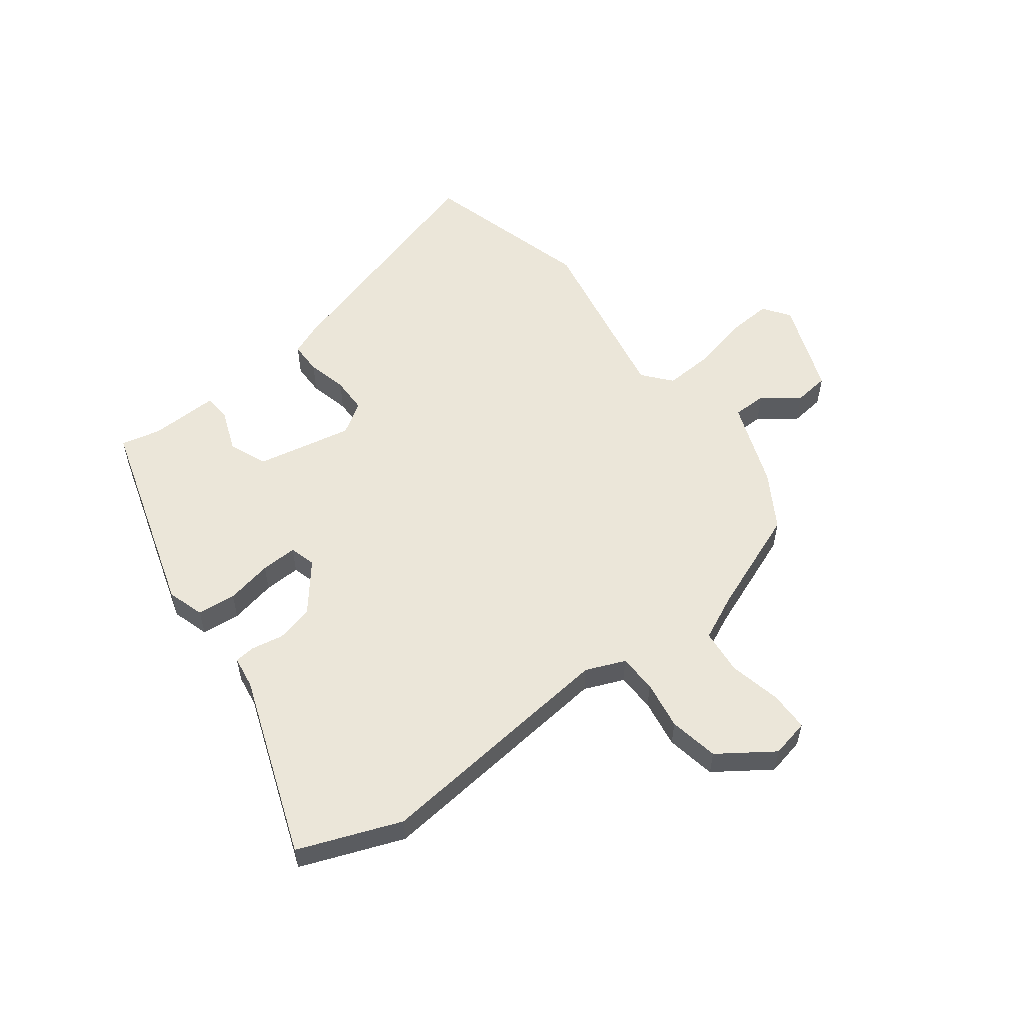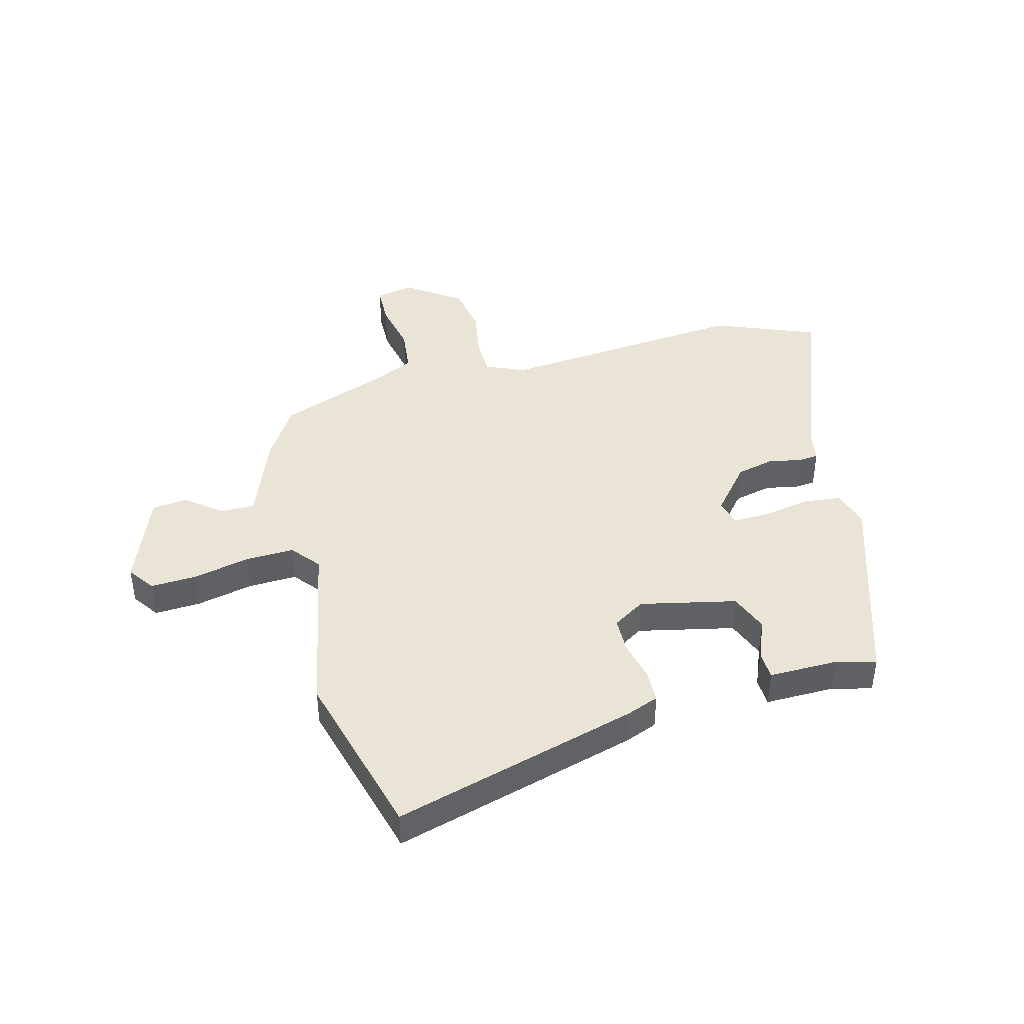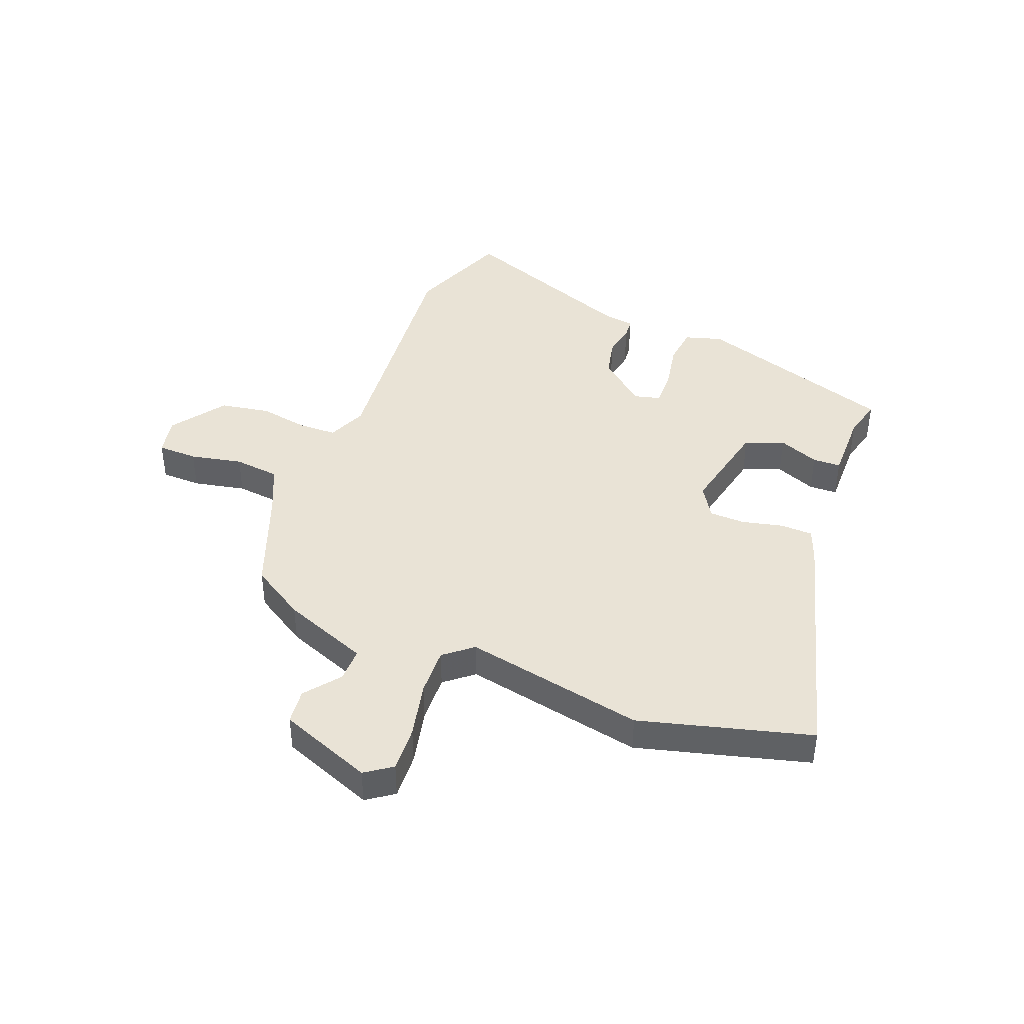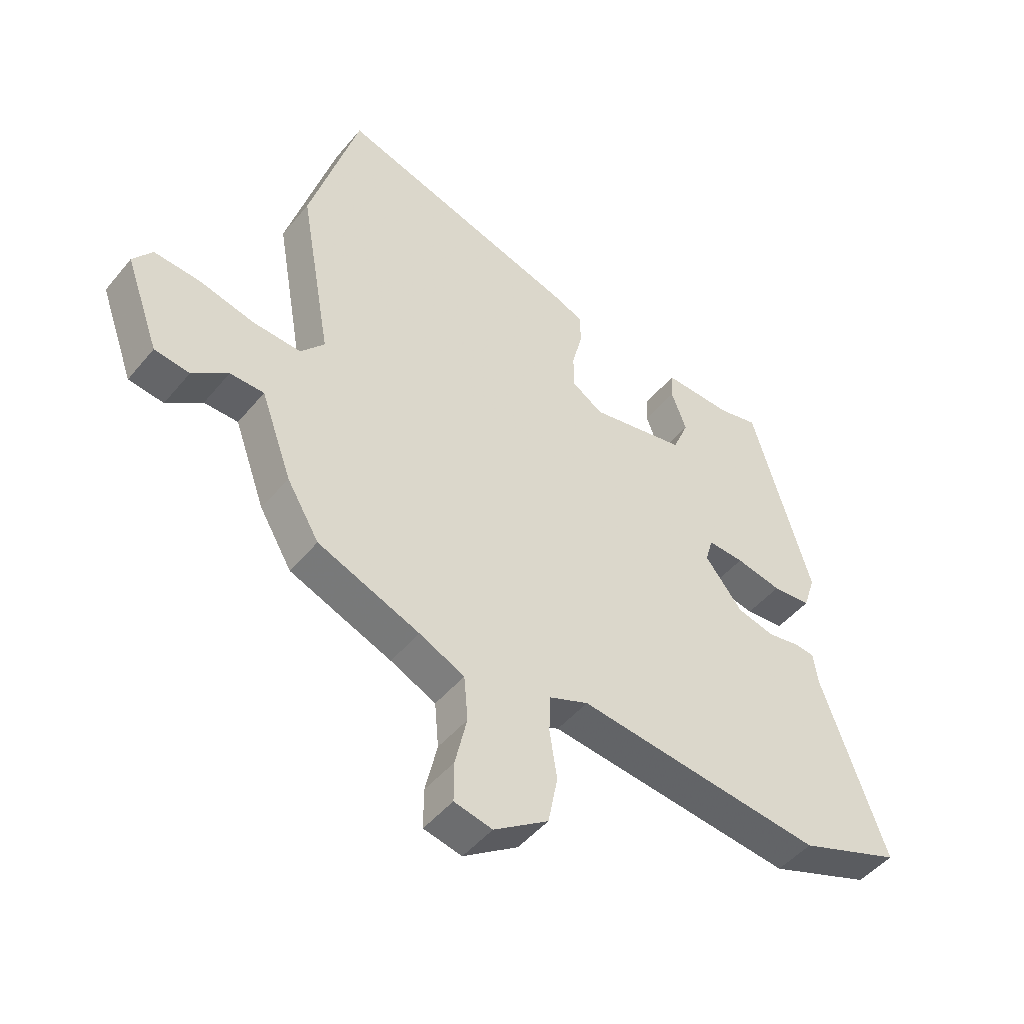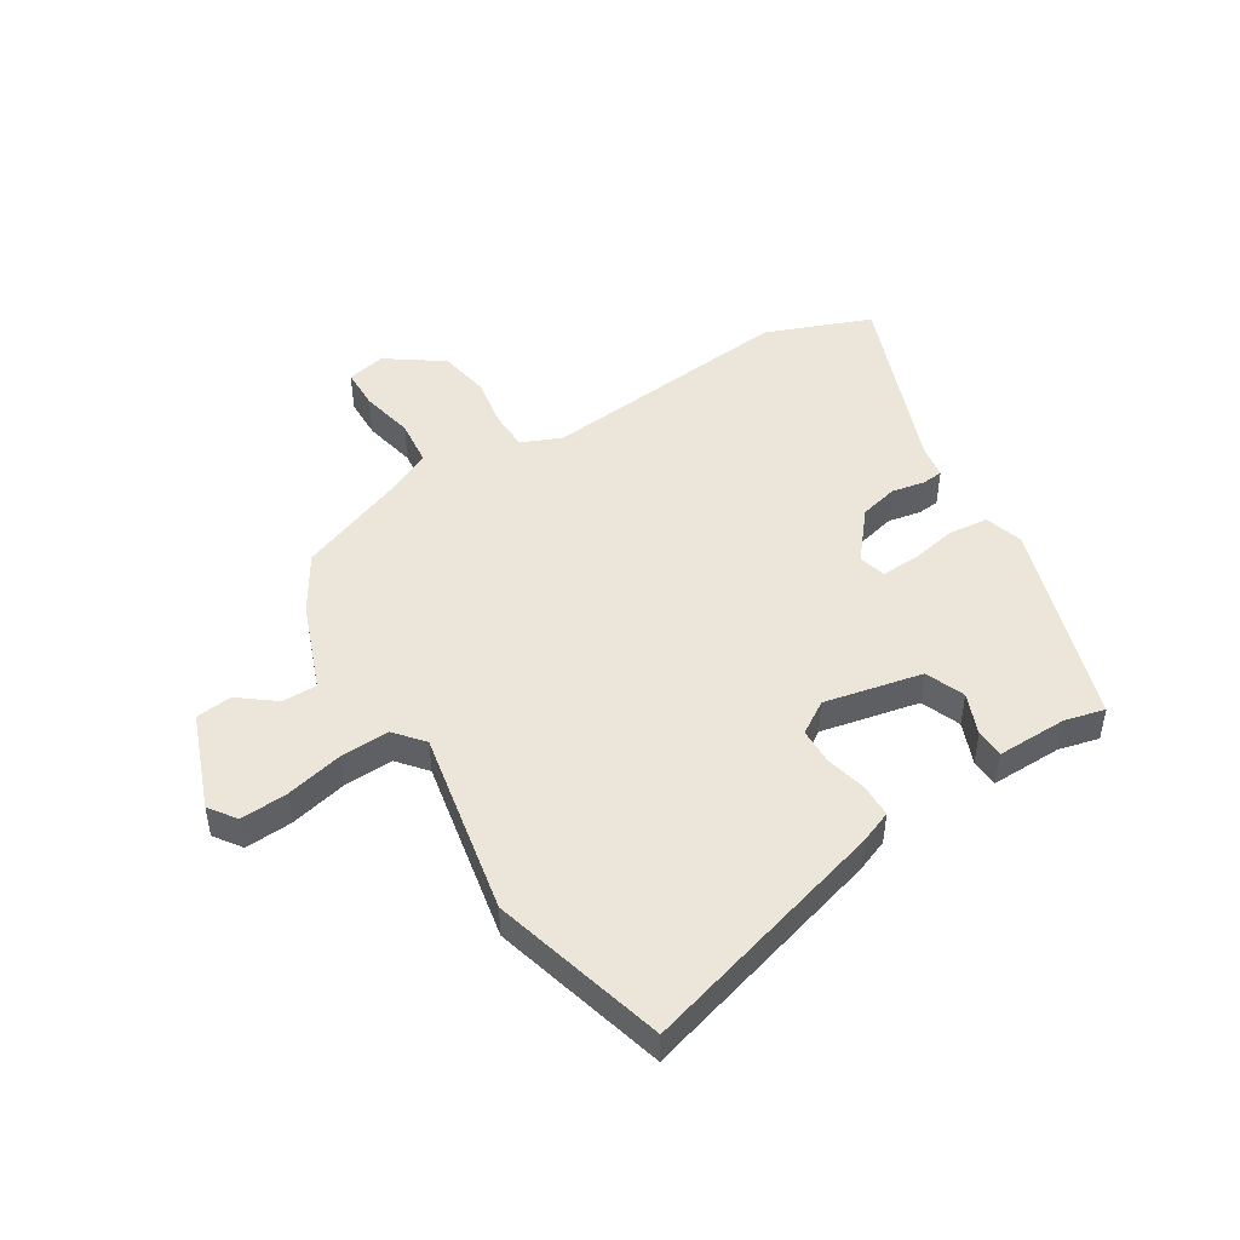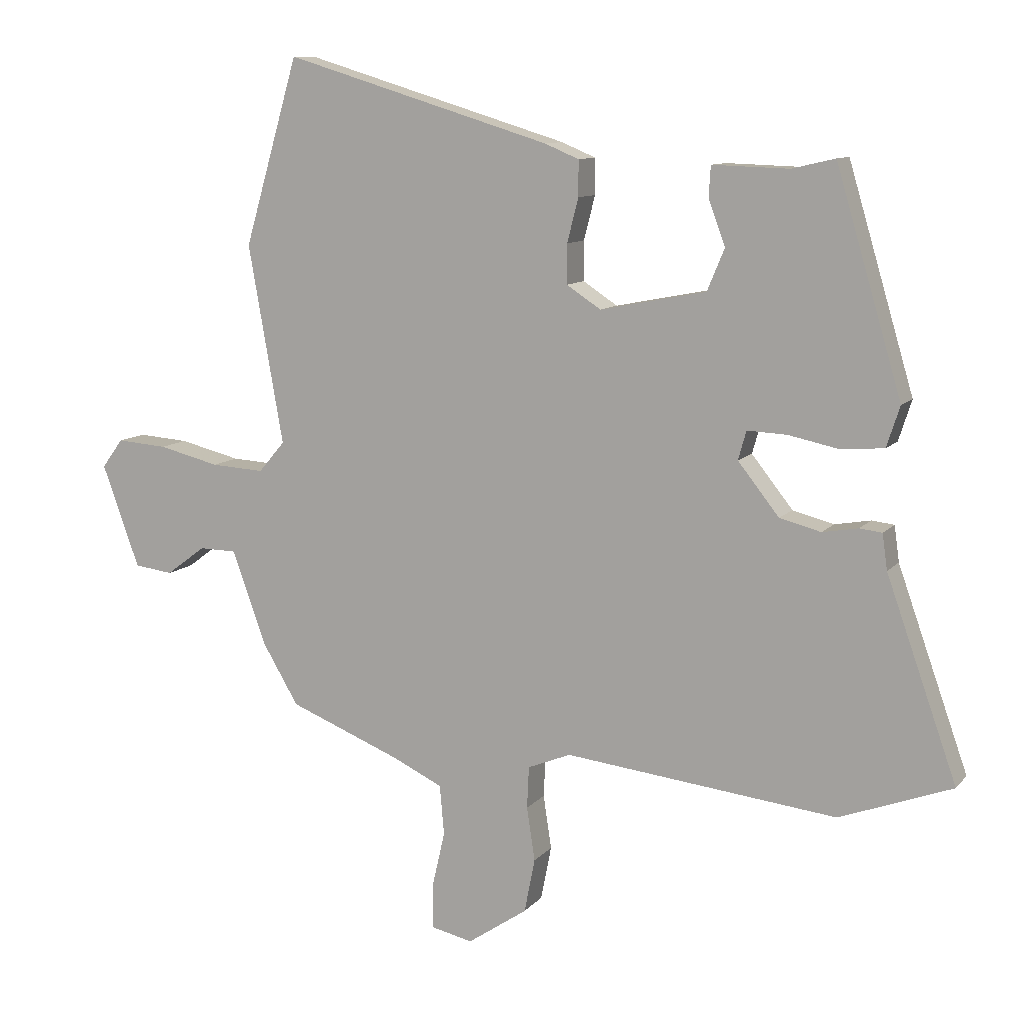
<metadata>
{"format":"obj","ext":"obj","renderer":"f3d","projection":"perspective","resolution":1024,"background":"white","views":[{"elev":55.8,"azim":143.4,"up":"+Y"},{"elev":42.7,"azim":-13.4,"up":"+Y"},{"elev":42.1,"azim":-67.4,"up":"+Y"},{"elev":-47.7,"azim":-37.4,"up":"+Z"},{"elev":48.0,"azim":-30.8,"up":"+Y"},{"elev":10.2,"azim":23.0,"up":"+Z"}]}
</metadata>
<code>
v -0.554 0.07 0.314
v -0.467 0.07 0.612
v -0.04 0.07 0.482
v 0.015 0.07 0.459
v 0.015 0.07 0.402
v -0.003 0.07 0.332
v -0.003 0.07 0.269
v 0.052 0.07 0.233
v 0.221 0.07 0.266
v 0.249 0.07 0.333
v 0.222 0.07 0.405
v 0.225 0.07 0.454
v 0.347 0.07 0.45
v 0.416 0.07 0.466
v 0.521 0.07 0.112
v 0.5 0.07 0.047
v 0.432 0.07 0.041
v 0.351 0.07 0.058
v 0.287 0.07 0.061
v 0.274 0.07 0.015
v 0.34 0.07 -0.068
v 0.406 0.07 -0.085
v 0.463 0.07 -0.075
v 0.499 0.07 -0.079
v 0.507 0.07 -0.136
v 0.62 0.07 -0.455
v 0.44 0.07 -0.522
v 0.004 0.07 -0.472
v -0.065 0.07 -0.5
v -0.068 0.07 -0.567
v -0.055 0.07 -0.653
v -0.072 0.07 -0.74
v -0.168 0.07 -0.805
v -0.235 0.07 -0.79
v -0.235 0.07 -0.72
v -0.214 0.07 -0.629
v -0.221 0.07 -0.549
v -0.301 0.07 -0.511
v -0.481 0.07 -0.439
v -0.538 0.07 -0.343
v -0.593 0.07 -0.191
v -0.653 0.07 -0.19
v -0.716 0.07 -0.237
v -0.778 0.07 -0.229
v -0.838 0.07 -0.064
v -0.804 0.07 -0.018
v -0.723 0.07 -0.024
v -0.625 0.07 -0.048
v -0.54 0.07 -0.053
v -0.498 0.07 -0.004
v -0.554 0 0.314
v -0.467 0 0.612
v -0.04 0 0.482
v 0.015 0 0.459
v 0.015 0 0.402
v -0.003 0 0.332
v -0.003 0 0.269
v 0.052 0 0.233
v 0.221 0 0.266
v 0.249 0 0.333
v 0.222 0 0.405
v 0.225 0 0.454
v 0.347 0 0.45
v 0.416 0 0.466
v 0.521 0 0.112
v 0.5 0 0.047
v 0.432 0 0.041
v 0.351 0 0.058
v 0.287 0 0.061
v 0.274 0 0.015
v 0.34 0 -0.068
v 0.406 0 -0.085
v 0.463 0 -0.075
v 0.499 0 -0.079
v 0.507 0 -0.136
v 0.62 0 -0.455
v 0.44 0 -0.522
v 0.004 0 -0.472
v -0.065 0 -0.5
v -0.068 0 -0.567
v -0.055 0 -0.653
v -0.072 0 -0.74
v -0.168 0 -0.805
v -0.235 0 -0.79
v -0.235 0 -0.72
v -0.214 0 -0.629
v -0.221 0 -0.549
v -0.301 0 -0.511
v -0.481 0 -0.439
v -0.538 0 -0.343
v -0.593 0 -0.191
v -0.653 0 -0.19
v -0.716 0 -0.237
v -0.778 0 -0.229
v -0.838 0 -0.064
v -0.804 0 -0.018
v -0.723 0 -0.024
v -0.625 0 -0.048
v -0.54 0 -0.053
v -0.498 0 -0.004
f 46 47 48
f 45 46 48
f 44 45 48
f 43 44 48
f 42 43 48
f 41 42 48 49
f 41 49 50
f 40 41 50
f 39 40 50
f 38 39 50
f 34 35 36
f 33 34 36
f 32 33 36
f 31 32 36
f 30 31 36
f 29 30 36 37
f 1 2 3
f 50 1 3
f 38 50 3
f 37 38 3
f 29 37 3
f 28 29 3
f 22 23 24 25
f 26 27 28
f 25 26 28
f 22 25 28
f 21 22 28
f 16 17 18
f 15 16 18
f 14 15 18
f 13 14 18
f 13 18 19
f 10 11 12 13
f 13 19 20
f 10 13 20
f 9 10 20
f 3 4 5 6
f 3 6 7
f 28 3 7
f 28 7 8
f 21 28 8
f 20 21 8
f 8 9 20
f 98 97 96
f 98 96 95
f 98 95 94
f 98 94 93
f 98 93 92
f 99 98 92 91
f 100 99 91
f 100 91 90
f 100 90 89
f 100 89 88
f 86 85 84
f 86 84 83
f 86 83 82
f 86 82 81
f 86 81 80
f 87 86 80 79
f 53 52 51
f 53 51 100
f 53 100 88
f 53 88 87
f 53 87 79
f 53 79 78
f 75 74 73 72
f 78 77 76
f 78 76 75
f 78 75 72
f 78 72 71
f 68 67 66
f 68 66 65
f 68 65 64
f 68 64 63
f 69 68 63
f 63 62 61 60
f 70 69 63
f 70 63 60
f 70 60 59
f 56 55 54 53
f 57 56 53
f 57 53 78
f 58 57 78
f 58 78 71
f 58 71 70
f 70 59 58
f 1 51 52 2
f 2 52 53 3
f 3 53 54 4
f 4 54 55 5
f 5 55 56 6
f 6 56 57 7
f 7 57 58 8
f 8 58 59 9
f 9 59 60 10
f 10 60 61 11
f 11 61 62 12
f 12 62 63 13
f 13 63 64 14
f 14 64 65 15
f 15 65 66 16
f 16 66 67 17
f 17 67 68 18
f 18 68 69 19
f 19 69 70 20
f 20 70 71 21
f 21 71 72 22
f 22 72 73 23
f 23 73 74 24
f 24 74 75 25
f 25 75 76 26
f 26 76 77 27
f 27 77 78 28
f 28 78 79 29
f 29 79 80 30
f 30 80 81 31
f 31 81 82 32
f 32 82 83 33
f 33 83 84 34
f 34 84 85 35
f 35 85 86 36
f 36 86 87 37
f 37 87 88 38
f 38 88 89 39
f 39 89 90 40
f 40 90 91 41
f 41 91 92 42
f 42 92 93 43
f 43 93 94 44
f 44 94 95 45
f 45 95 96 46
f 46 96 97 47
f 47 97 98 48
f 48 98 99 49
f 49 99 100 50
f 50 100 51 1

</code>
